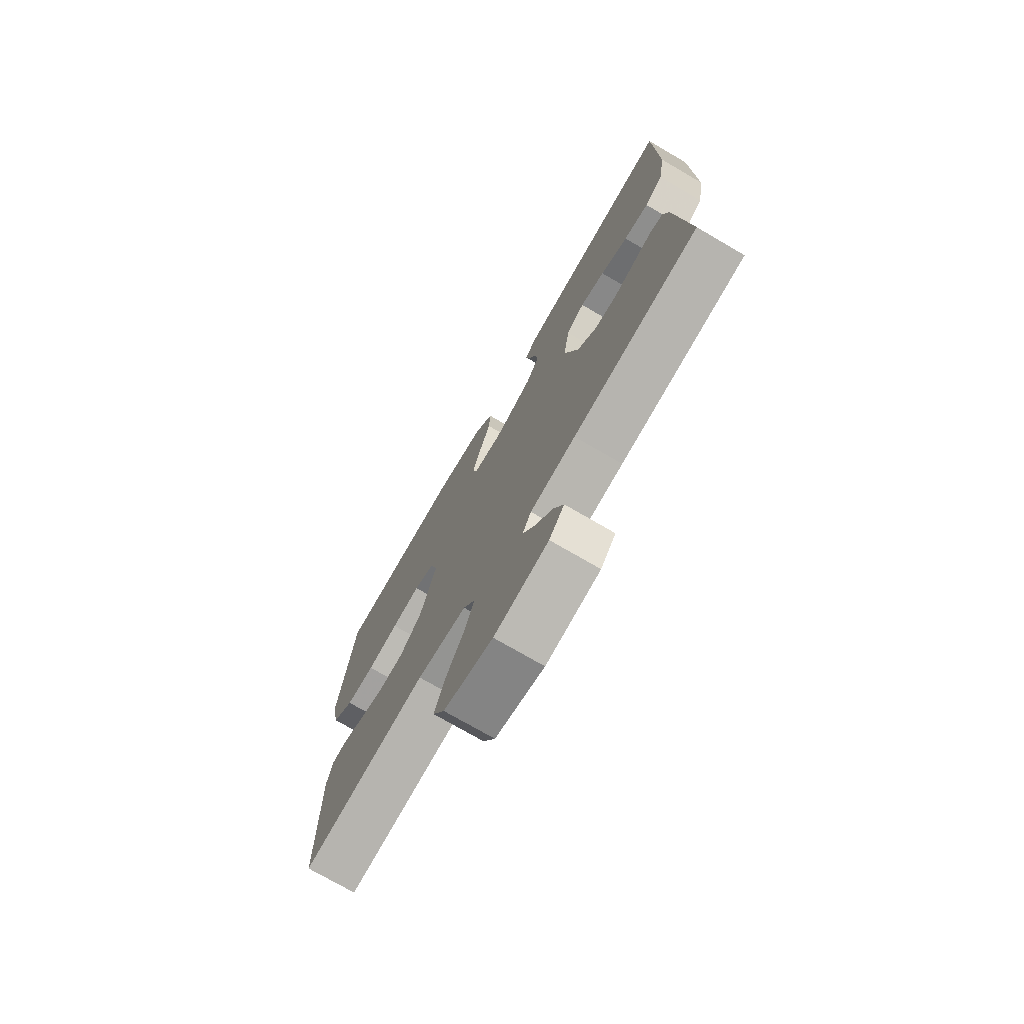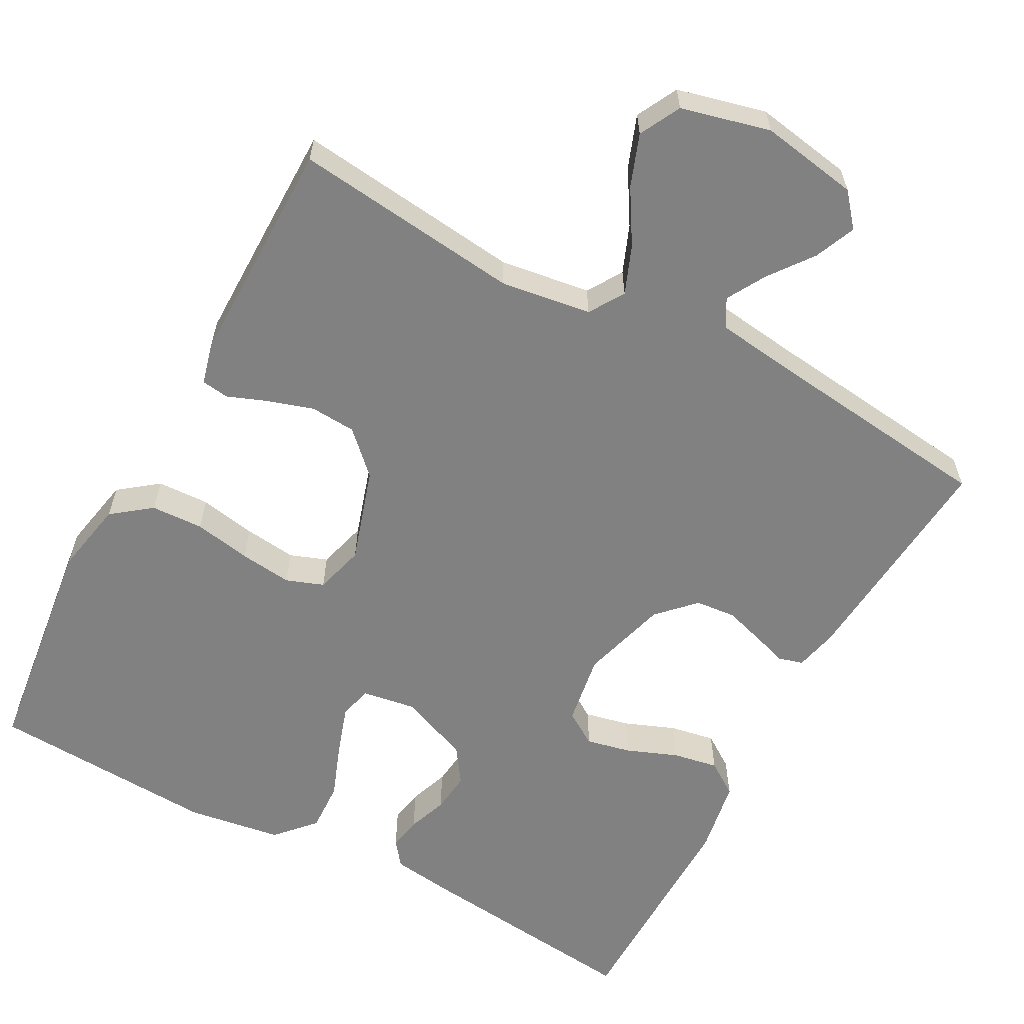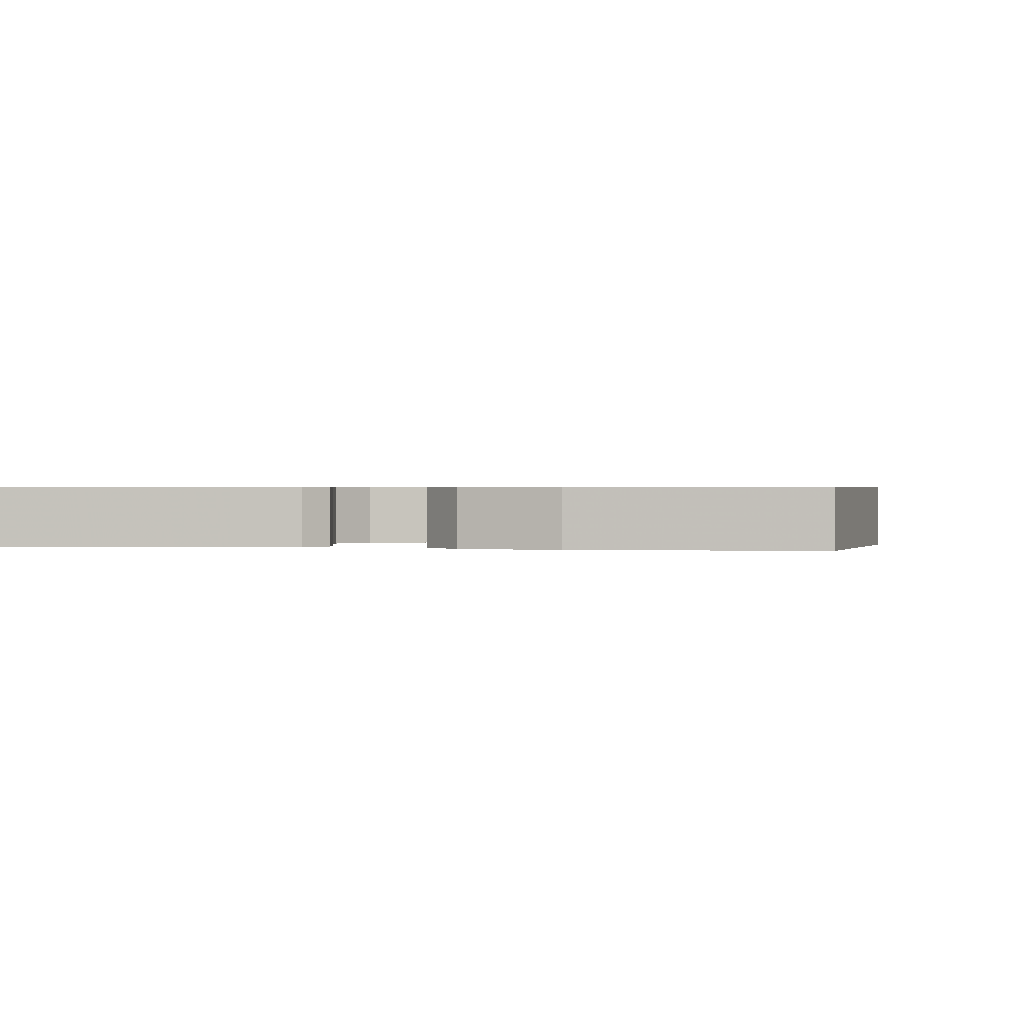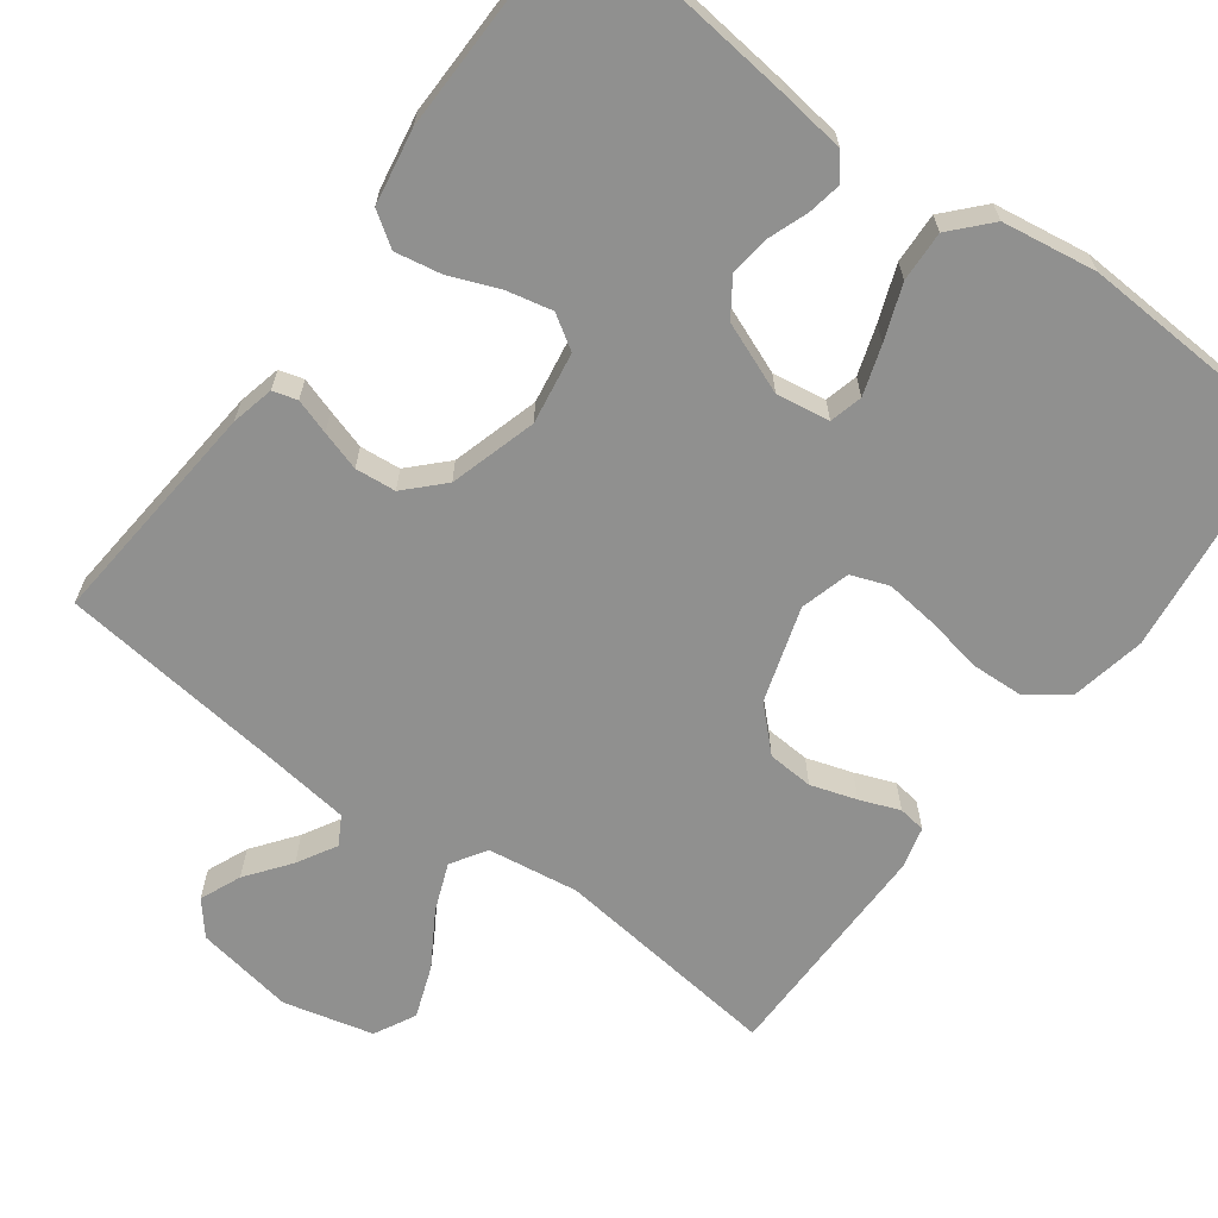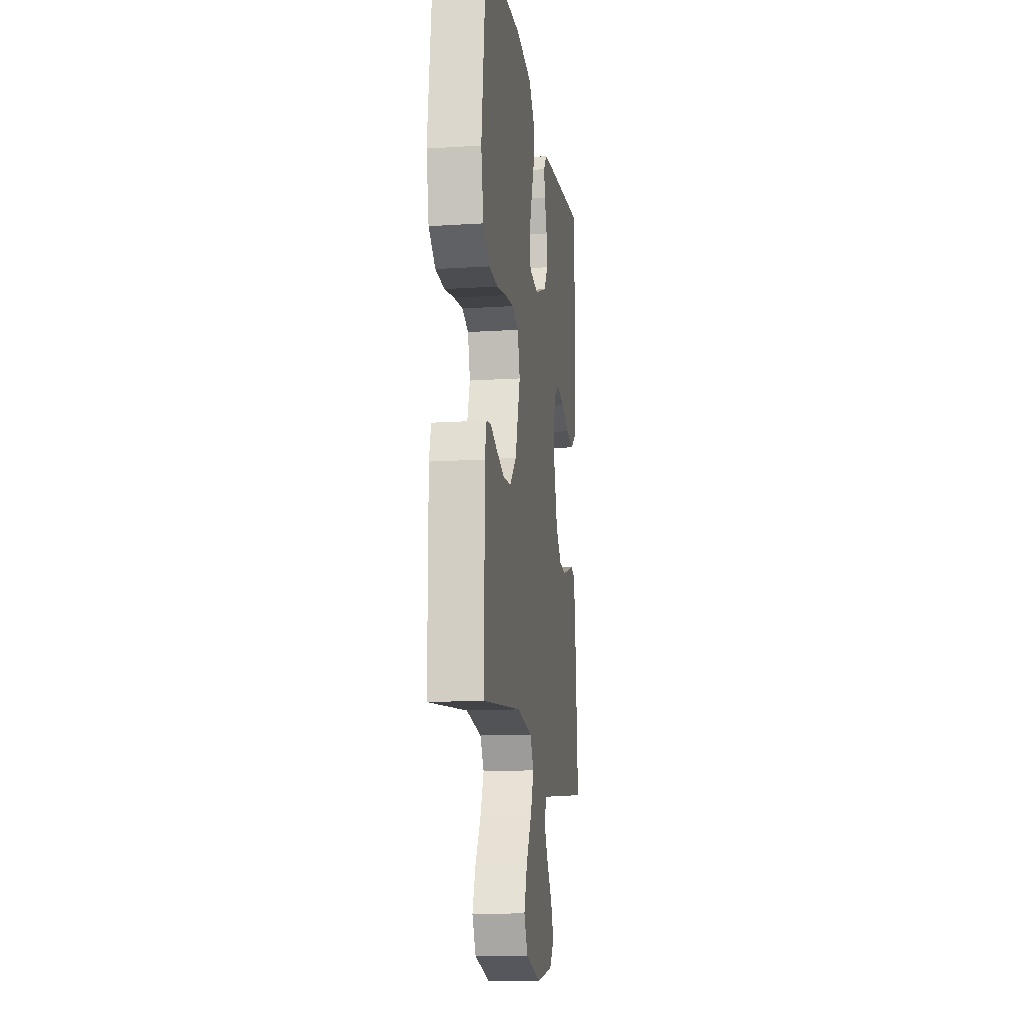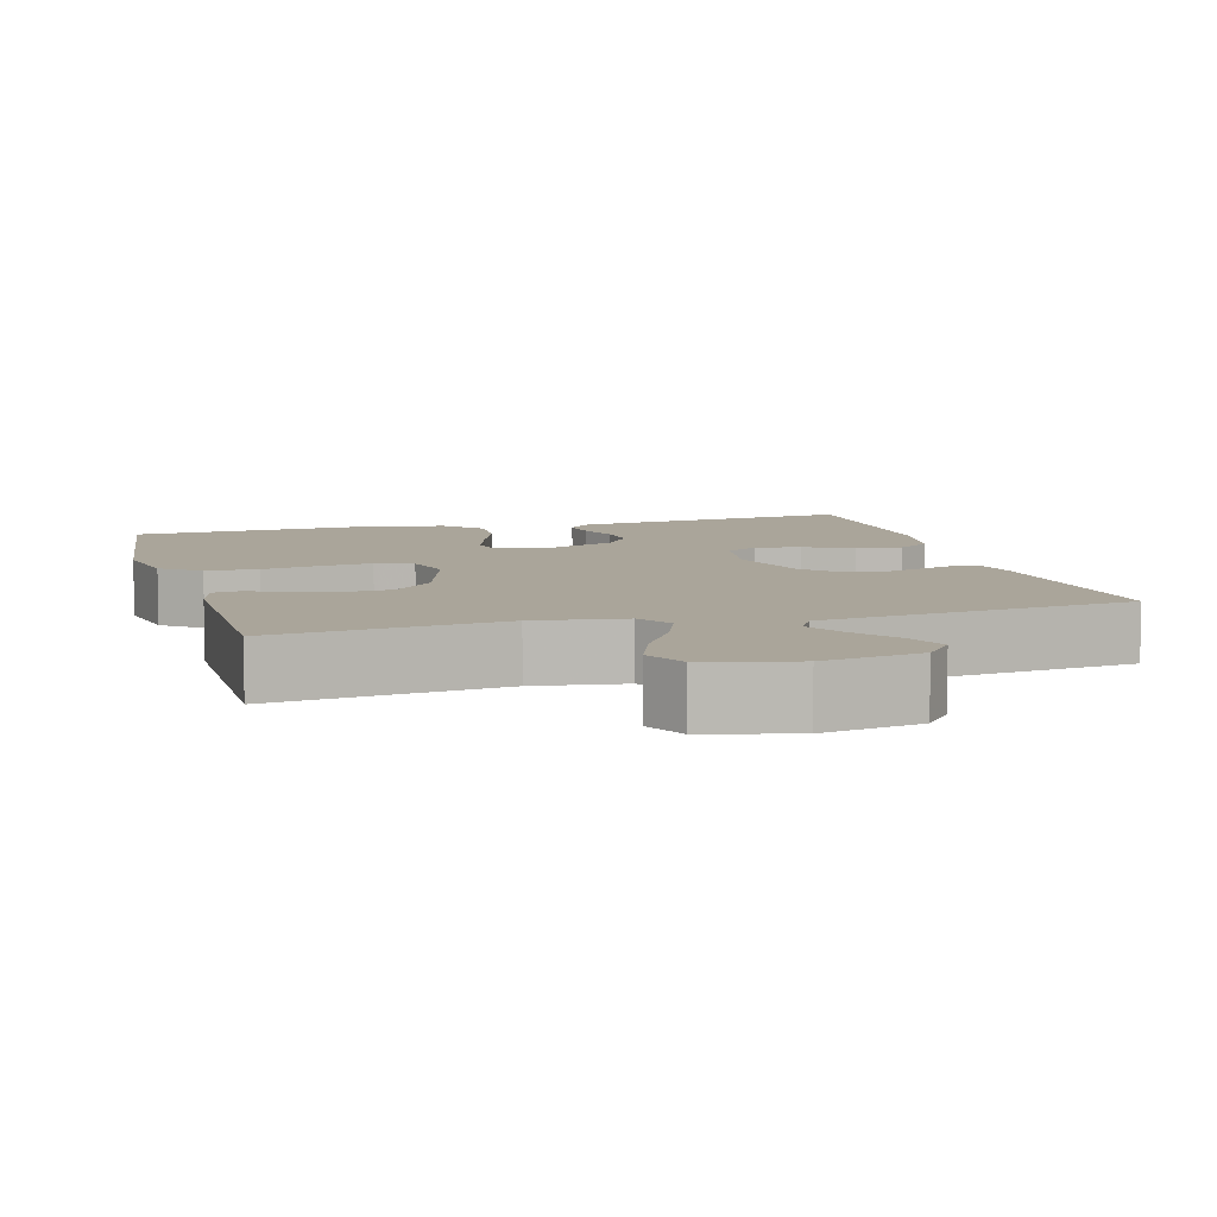
<metadata>
{"format":"obj","ext":"obj","renderer":"f3d","projection":"perspective","resolution":1024,"background":"white","views":[{"elev":-74.6,"azim":-120.2,"up":"+Z"},{"elev":-60.5,"azim":151.7,"up":"+Y"},{"elev":0.6,"azim":10.8,"up":"+Y"},{"elev":-65.5,"azim":-36.4,"up":"+Y"},{"elev":-13.7,"azim":98.1,"up":"+Z"},{"elev":7.7,"azim":164.3,"up":"+Y"}]}
</metadata>
<code>
v -0.5 0.07 0.5
v -0.2 0.07 0.467
v -0.117 0.07 0.456
v -0.092 0.07 0.424
v -0.1 0.07 0.38
v -0.119 0.07 0.328
v -0.125 0.07 0.275
v -0.093 0.07 0.228
v 0 0.07 0.191
v 0.07 0.07 0.202
v 0.081 0.07 0.245
v 0.06 0.07 0.309
v 0.033 0.07 0.381
v 0.03 0.07 0.447
v 0.076 0.07 0.497
v 0.2 0.07 0.516
v 0.5 0.07 0.5
v 0.537 0.07 0.2
v 0.518 0.07 0.103
v 0.467 0.07 0.064
v 0.398 0.07 0.061
v 0.323 0.07 0.075
v 0.254 0.07 0.083
v 0.205 0.07 0.065
v 0.187 0.07 0
v 0.226 0.07 -0.124
v 0.279 0.07 -0.176
v 0.339 0.07 -0.18
v 0.399 0.07 -0.161
v 0.451 0.07 -0.141
v 0.487 0.07 -0.146
v 0.501 0.07 -0.2
v 0.5 0.07 -0.5
v 0.2 0.07 -0.465
v 0.081 0.07 -0.482
v 0.052 0.07 -0.528
v 0.077 0.07 -0.591
v 0.12 0.07 -0.662
v 0.145 0.07 -0.73
v 0.117 0.07 -0.784
v 0 0.07 -0.813
v -0.129 0.07 -0.791
v -0.165 0.07 -0.748
v -0.142 0.07 -0.694
v -0.099 0.07 -0.637
v -0.07 0.07 -0.586
v -0.091 0.07 -0.549
v -0.2 0.07 -0.535
v -0.5 0.07 -0.5
v -0.474 0.07 -0.2
v -0.461 0.07 -0.144
v -0.429 0.07 -0.135
v -0.383 0.07 -0.15
v -0.331 0.07 -0.166
v -0.278 0.07 -0.161
v -0.232 0.07 -0.114
v -0.199 0.07 0
v -0.214 0.07 0.094
v -0.258 0.07 0.122
v -0.317 0.07 0.109
v -0.383 0.07 0.083
v -0.443 0.07 0.072
v -0.487 0.07 0.102
v -0.504 0.07 0.2
v -0.5 0 0.5
v -0.2 0 0.467
v -0.117 0 0.456
v -0.092 0 0.424
v -0.1 0 0.38
v -0.119 0 0.328
v -0.125 0 0.275
v -0.093 0 0.228
v 0 0 0.191
v 0.07 0 0.202
v 0.081 0 0.245
v 0.06 0 0.309
v 0.033 0 0.381
v 0.03 0 0.447
v 0.076 0 0.497
v 0.2 0 0.516
v 0.5 0 0.5
v 0.537 0 0.2
v 0.518 0 0.103
v 0.467 0 0.064
v 0.398 0 0.061
v 0.323 0 0.075
v 0.254 0 0.083
v 0.205 0 0.065
v 0.187 0 0
v 0.226 0 -0.124
v 0.279 0 -0.176
v 0.339 0 -0.18
v 0.399 0 -0.161
v 0.451 0 -0.141
v 0.487 0 -0.146
v 0.501 0 -0.2
v 0.5 0 -0.5
v 0.2 0 -0.465
v 0.081 0 -0.482
v 0.052 0 -0.528
v 0.077 0 -0.591
v 0.12 0 -0.662
v 0.145 0 -0.73
v 0.117 0 -0.784
v 0 0 -0.813
v -0.129 0 -0.791
v -0.165 0 -0.748
v -0.142 0 -0.694
v -0.099 0 -0.637
v -0.07 0 -0.586
v -0.091 0 -0.549
v -0.2 0 -0.535
v -0.5 0 -0.5
v -0.474 0 -0.2
v -0.461 0 -0.144
v -0.429 0 -0.135
v -0.383 0 -0.15
v -0.331 0 -0.166
v -0.278 0 -0.161
v -0.232 0 -0.114
v -0.199 0 0
v -0.214 0 0.094
v -0.258 0 0.122
v -0.317 0 0.109
v -0.383 0 0.083
v -0.443 0 0.072
v -0.487 0 0.102
v -0.504 0 0.2
f 60 61 62 63
f 59 60 63 64
f 50 51 52 53
f 48 49 50 53
f 47 48 53 54
f 42 43 44 45
f 42 45 46
f 41 42 46
f 40 41 46
f 37 38 39 40
f 36 37 40 46
f 35 36 46 47
f 31 32 33 34
f 29 30 31 34
f 28 29 34 35
f 27 28 35 47
f 19 20 21 22
f 19 22 23
f 18 19 23
f 17 18 23 24
f 15 16 17 24
f 12 13 14 15
f 11 12 15 24
f 3 4 5 6
f 3 6 7
f 2 3 7
f 59 64 1 2
f 58 59 2 7
f 57 58 7 8
f 56 57 8 9
f 27 47 54 55
f 26 27 55 56
f 25 26 56 9
f 10 11 24 25
f 9 10 25
f 127 126 125 124
f 128 127 124 123
f 117 116 115 114
f 117 114 113 112
f 118 117 112 111
f 109 108 107 106
f 110 109 106
f 110 106 105
f 110 105 104
f 104 103 102 101
f 110 104 101 100
f 111 110 100 99
f 98 97 96 95
f 98 95 94 93
f 99 98 93 92
f 111 99 92 91
f 86 85 84 83
f 87 86 83
f 87 83 82
f 88 87 82 81
f 88 81 80 79
f 79 78 77 76
f 88 79 76 75
f 70 69 68 67
f 71 70 67
f 71 67 66
f 66 65 128 123
f 71 66 123 122
f 72 71 122 121
f 73 72 121 120
f 119 118 111 91
f 120 119 91 90
f 73 120 90 89
f 89 88 75 74
f 89 74 73
f 1 65 66 2
f 2 66 67 3
f 3 67 68 4
f 4 68 69 5
f 5 69 70 6
f 6 70 71 7
f 7 71 72 8
f 8 72 73 9
f 9 73 74 10
f 10 74 75 11
f 11 75 76 12
f 12 76 77 13
f 13 77 78 14
f 14 78 79 15
f 15 79 80 16
f 16 80 81 17
f 17 81 82 18
f 18 82 83 19
f 19 83 84 20
f 20 84 85 21
f 21 85 86 22
f 22 86 87 23
f 23 87 88 24
f 24 88 89 25
f 25 89 90 26
f 26 90 91 27
f 27 91 92 28
f 28 92 93 29
f 29 93 94 30
f 30 94 95 31
f 31 95 96 32
f 32 96 97 33
f 33 97 98 34
f 34 98 99 35
f 35 99 100 36
f 36 100 101 37
f 37 101 102 38
f 38 102 103 39
f 39 103 104 40
f 40 104 105 41
f 41 105 106 42
f 42 106 107 43
f 43 107 108 44
f 44 108 109 45
f 45 109 110 46
f 46 110 111 47
f 47 111 112 48
f 48 112 113 49
f 49 113 114 50
f 50 114 115 51
f 51 115 116 52
f 52 116 117 53
f 53 117 118 54
f 54 118 119 55
f 55 119 120 56
f 56 120 121 57
f 57 121 122 58
f 58 122 123 59
f 59 123 124 60
f 60 124 125 61
f 61 125 126 62
f 62 126 127 63
f 63 127 128 64
f 64 128 65 1

</code>
